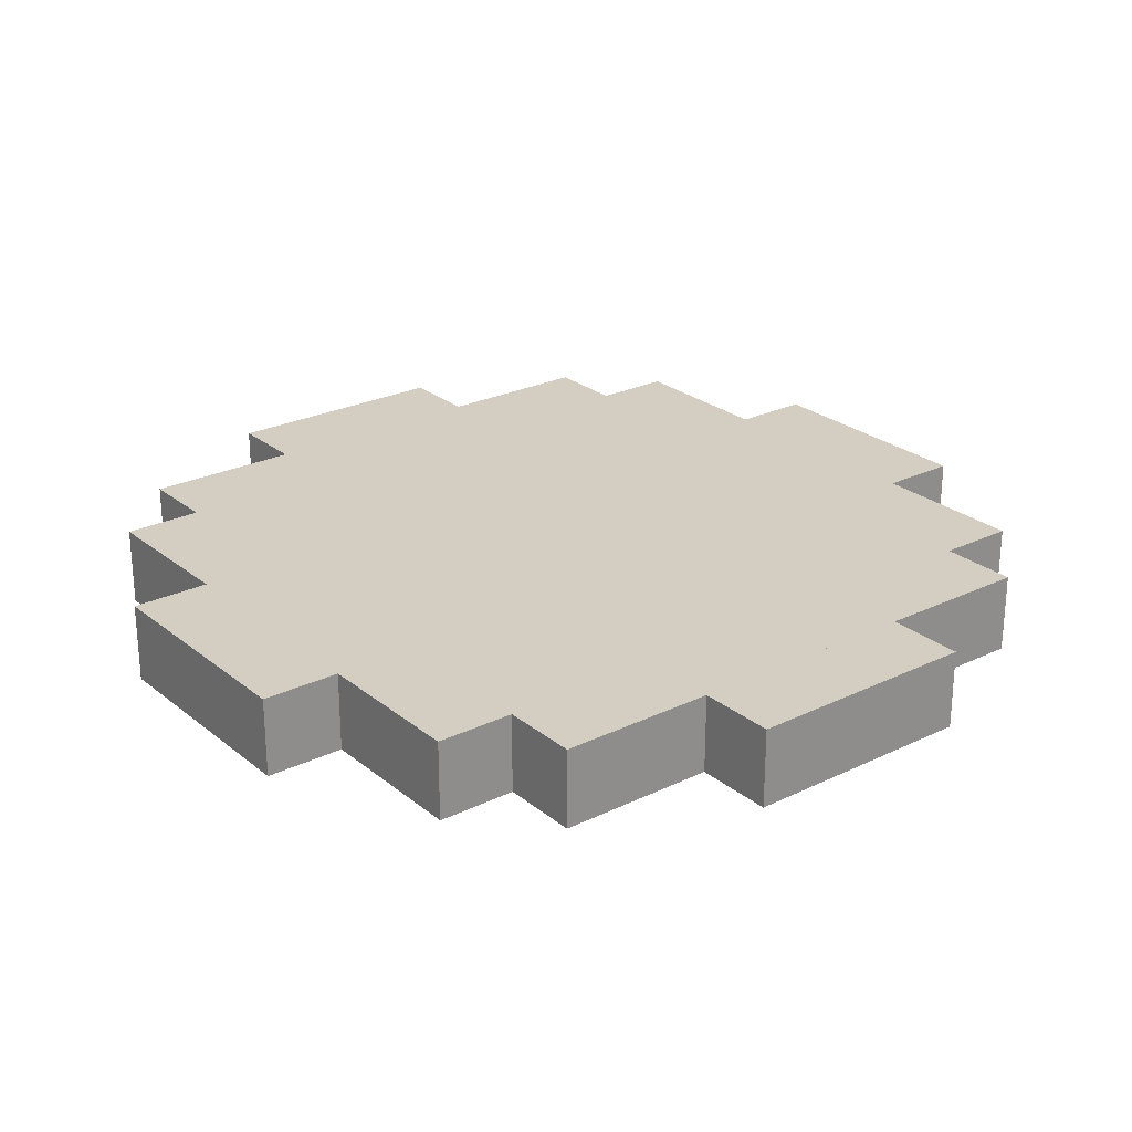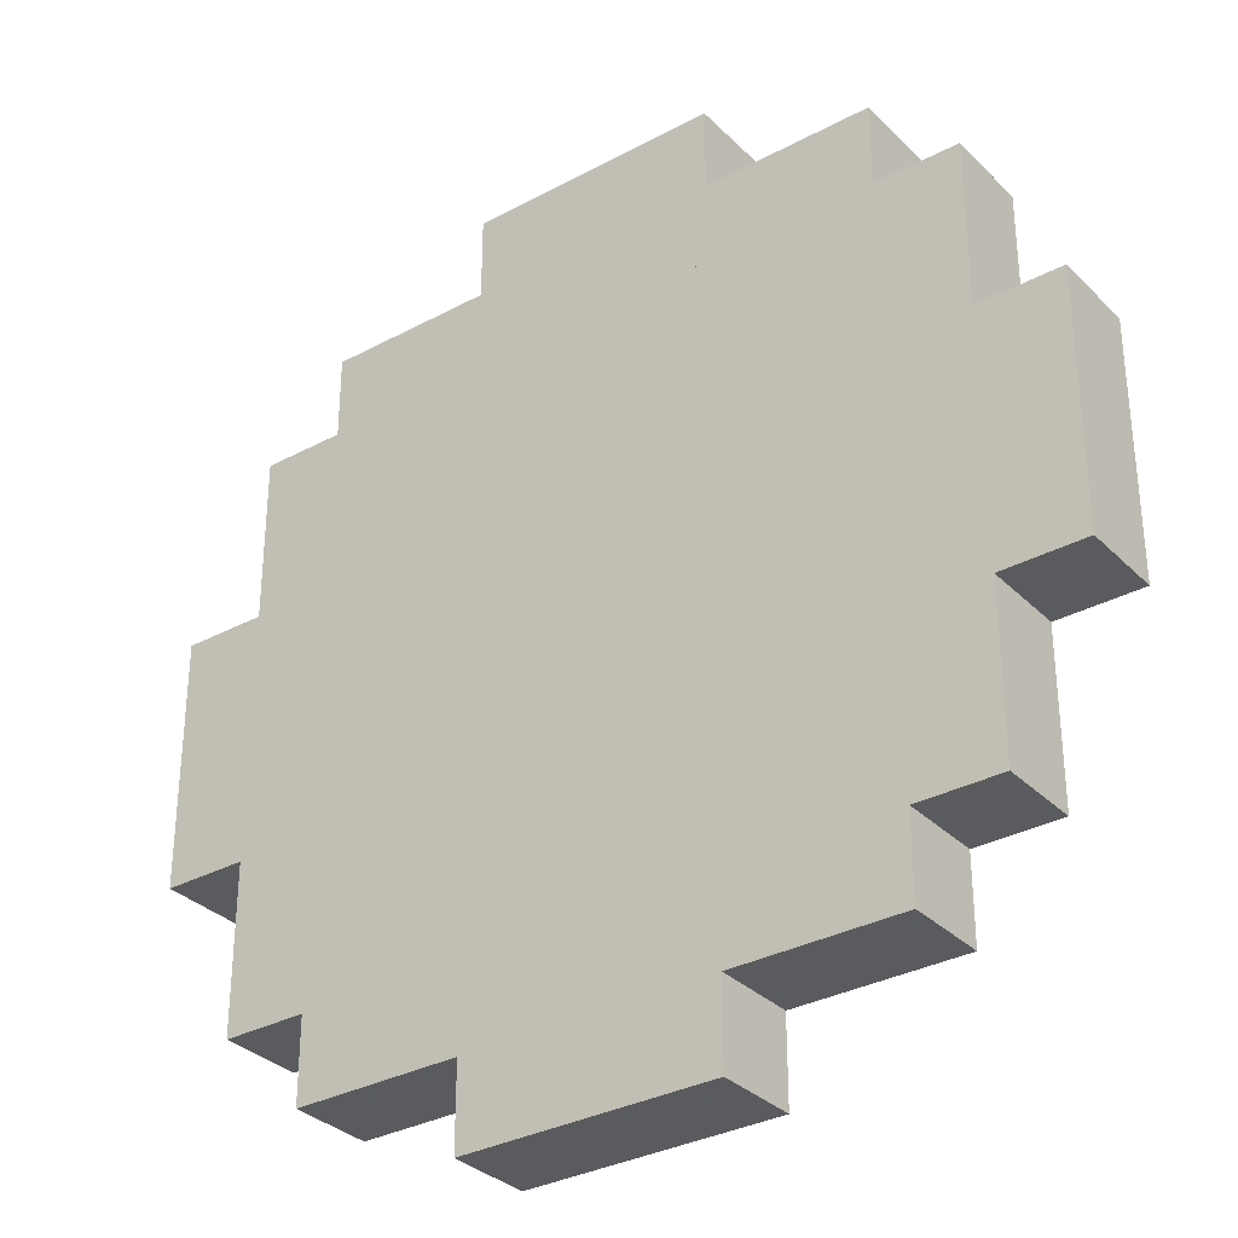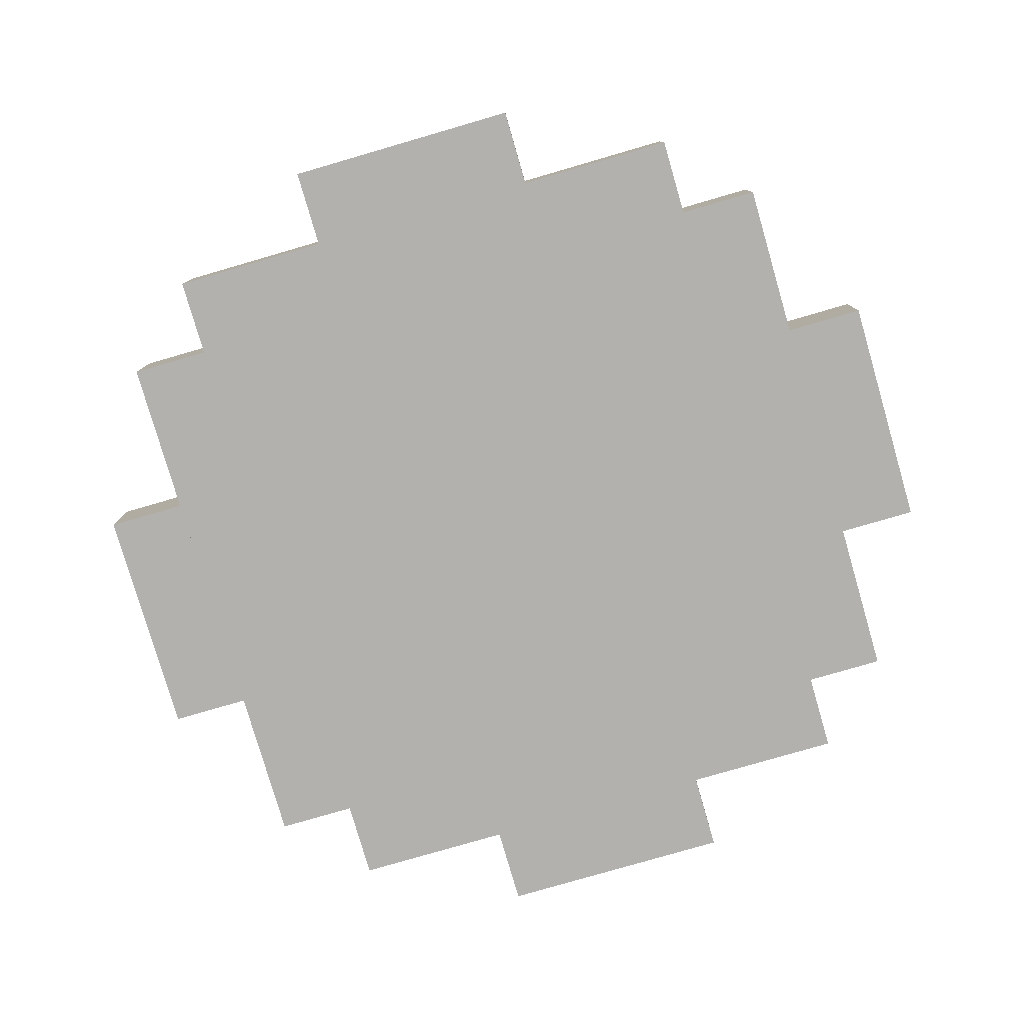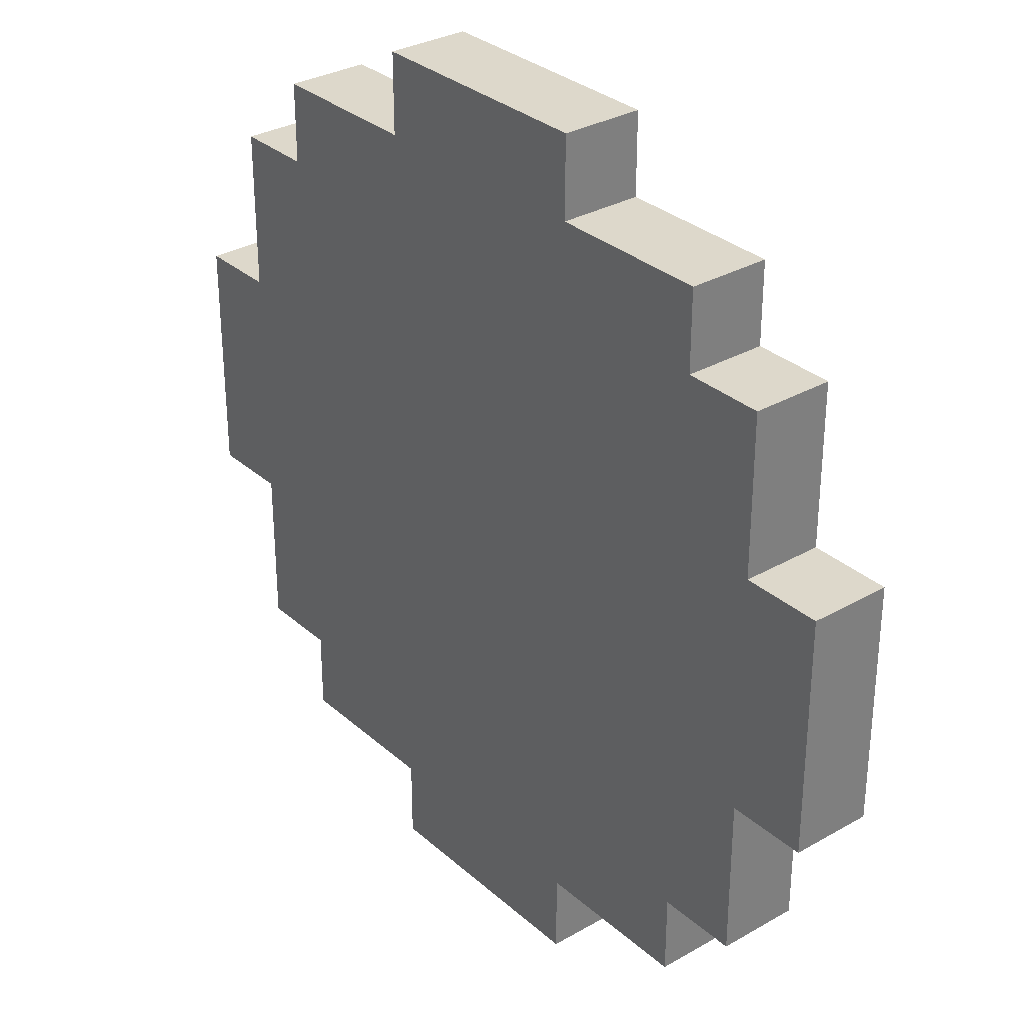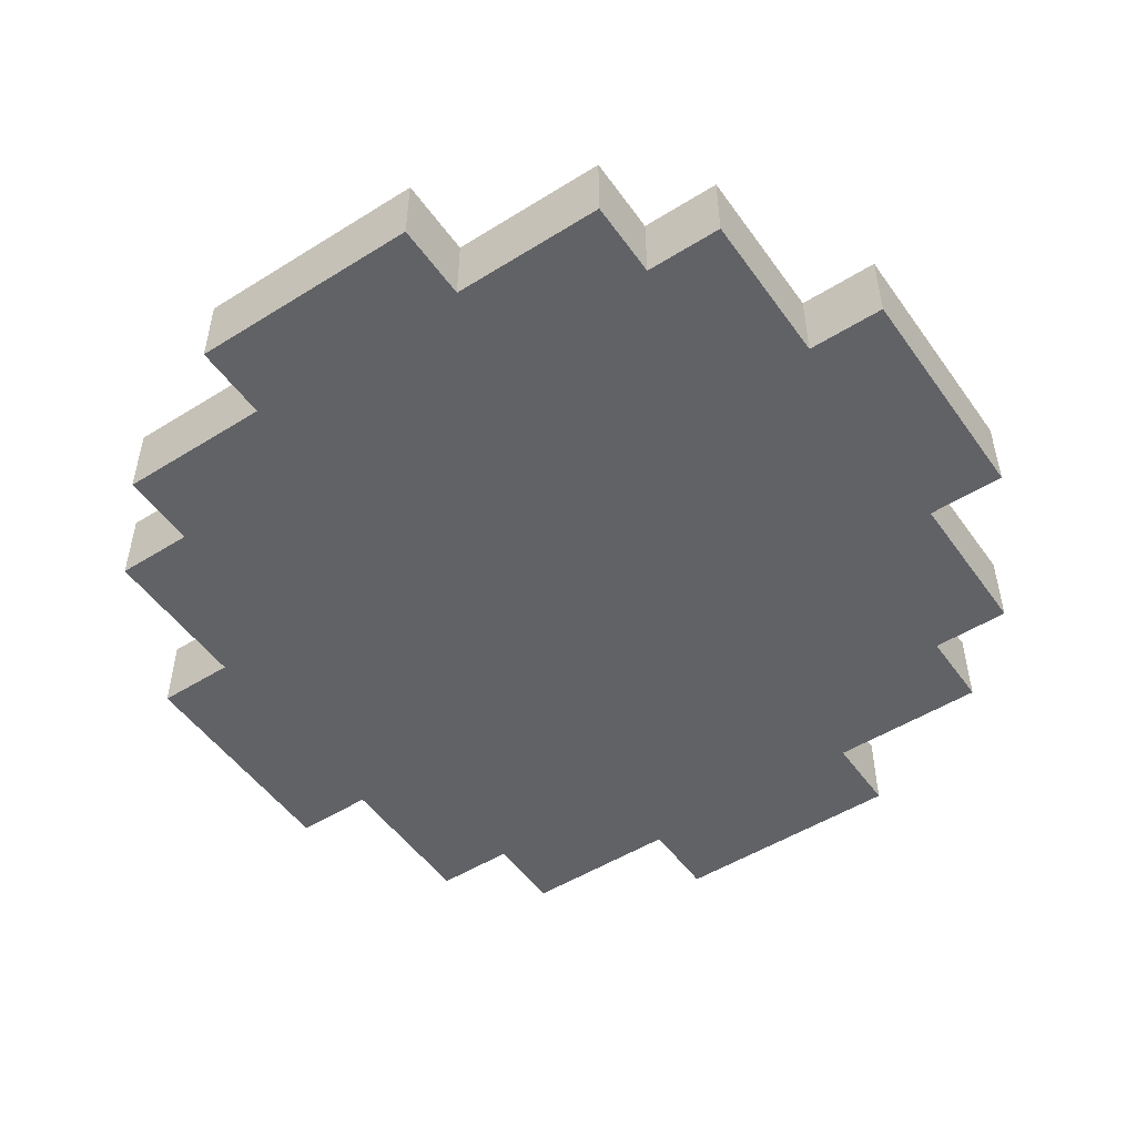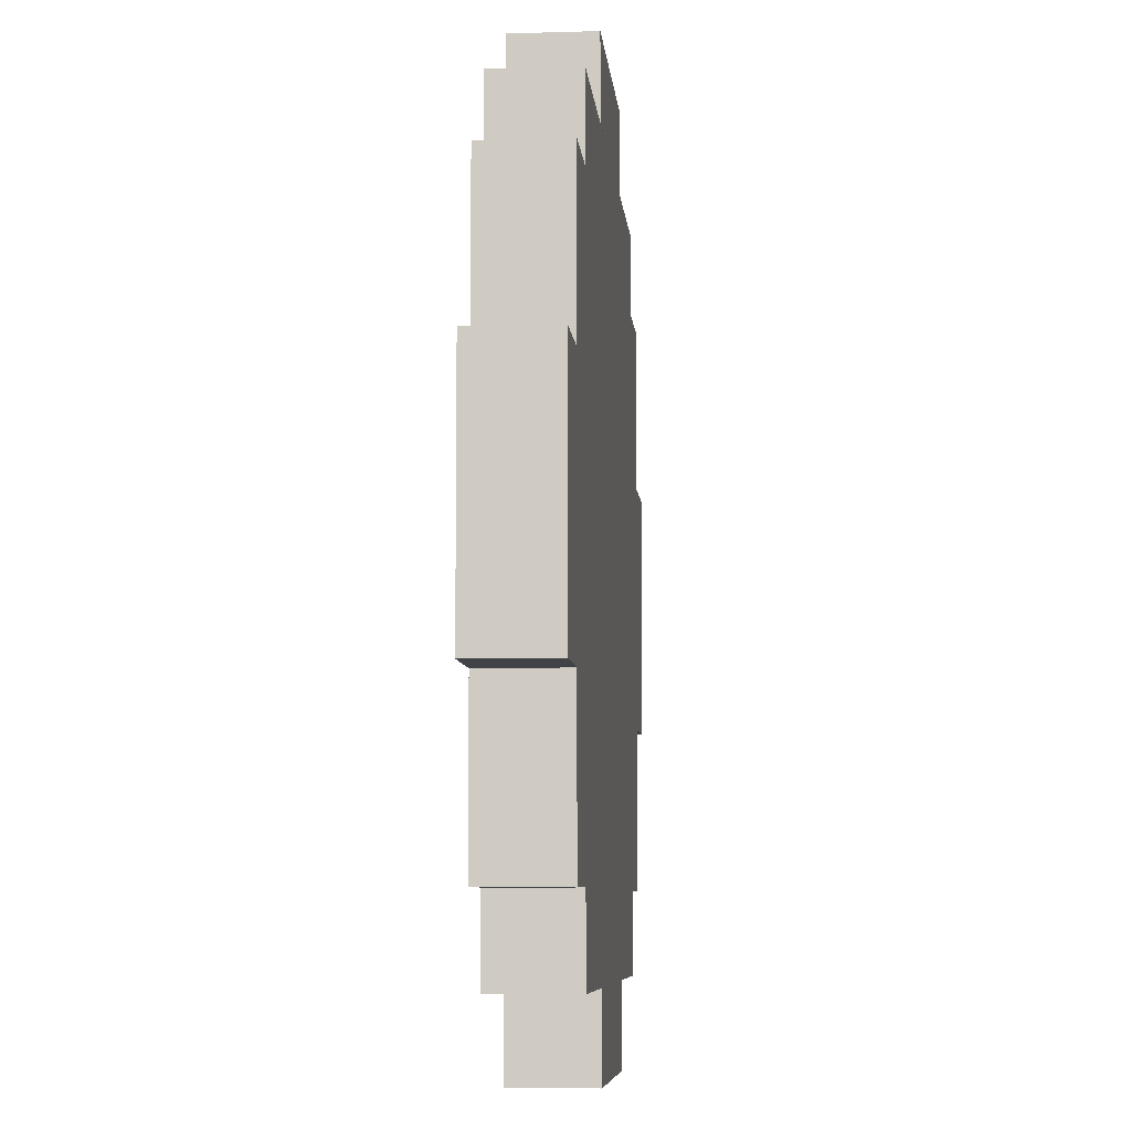
<metadata>
{"format":"obj","ext":"obj","renderer":"f3d","projection":"perspective","resolution":1024,"background":"white","views":[{"elev":25.3,"azim":-38.0,"up":"+Z"},{"elev":-32.6,"azim":36.8,"up":"+Y"},{"elev":-79.2,"azim":106.2,"up":"+Z"},{"elev":31.4,"azim":-129.1,"up":"+Y"},{"elev":-50.7,"azim":-55.7,"up":"+Z"},{"elev":-7.0,"azim":-85.0,"up":"+Y"}]}
</metadata>
<code>
o cube
v 0.2188 0.2812 0.03125
v 0.2188 0.2812 -0.03125
v 0.2188 0.2188 0.03125
v 0.2188 0.2188 -0.03125
v -0.2188 0.2812 -0.03125
v -0.2188 0.2812 0.03125
v -0.2188 0.2188 -0.03125
v -0.2188 0.2188 0.03125
f 4 7 5 2
f 3 4 2 1
f 8 3 1 6
f 7 8 6 5
f 6 1 2 5
f 7 4 3 8
o cube
v 0.2188 0.7812 0.03125
v 0.2188 0.7812 -0.03125
v 0.2188 0.7188 0.03125
v 0.2188 0.7188 -0.03125
v -0.2188 0.7812 -0.03125
v -0.2188 0.7812 0.03125
v -0.2188 0.7188 -0.03125
v -0.2188 0.7188 0.03125
f 12 15 13 10
f 11 12 10 9
f 16 11 9 14
f 15 16 14 13
f 14 9 10 13
f 15 12 11 16
o cube
v -0.2188 0.7188 0.03125
v -0.2188 0.7188 -0.03125
v -0.2188 0.2812 0.03125
v -0.2188 0.2812 -0.03125
v -0.2812 0.7188 -0.03125
v -0.2812 0.7188 0.03125
v -0.2812 0.2812 -0.03125
v -0.2812 0.2812 0.03125
f 20 23 21 18
f 19 20 18 17
f 24 19 17 22
f 23 24 22 21
f 22 17 18 21
f 23 20 19 24
o cube
v 0.2812 0.7188 0.03125
v 0.2812 0.7188 -0.03125
v 0.2812 0.2812 0.03125
v 0.2812 0.2812 -0.03125
v 0.2188 0.7188 -0.03125
v 0.2188 0.7188 0.03125
v 0.2188 0.2812 -0.03125
v 0.2188 0.2812 0.03125
f 28 31 29 26
f 27 28 26 25
f 32 27 25 30
f 31 32 30 29
f 30 25 26 29
f 31 28 27 32
o cube
v 0.09375 0.8438 0.03125
v 0.09375 0.8438 -0.03125
v 0.09375 0.7812 0.03125
v 0.09375 0.7812 -0.03125
v -0.09375 0.8438 -0.03125
v -0.09375 0.8438 0.03125
v -0.09375 0.7812 -0.03125
v -0.09375 0.7812 0.03125
f 36 39 37 34
f 35 36 34 33
f 40 35 33 38
f 39 40 38 37
f 38 33 34 37
f 39 36 35 40
o cube
v -0.2812 0.5938 0.03125
v -0.2812 0.5938 -0.03125
v -0.2812 0.4062 0.03125
v -0.2812 0.4062 -0.03125
v -0.3438 0.5938 -0.03125
v -0.3438 0.5938 0.03125
v -0.3438 0.4062 -0.03125
v -0.3438 0.4062 0.03125
f 44 47 45 42
f 43 44 42 41
f 48 43 41 46
f 47 48 46 45
f 46 41 42 45
f 47 44 43 48
o cube
v 0.3438 0.5938 0.03125
v 0.3438 0.5938 -0.03125
v 0.3438 0.4062 0.03125
v 0.3438 0.4062 -0.03125
v 0.2812 0.5938 -0.03125
v 0.2812 0.5938 0.03125
v 0.2812 0.4062 -0.03125
v 0.2812 0.4062 0.03125
f 52 55 53 50
f 51 52 50 49
f 56 51 49 54
f 55 56 54 53
f 54 49 50 53
f 55 52 51 56
o cube
v 0.09375 0.2188 0.03125
v 0.09375 0.2188 -0.03125
v 0.09375 0.1562 0.03125
v 0.09375 0.1562 -0.03125
v -0.09375 0.2188 -0.03125
v -0.09375 0.2188 0.03125
v -0.09375 0.1562 -0.03125
v -0.09375 0.1562 0.03125
f 60 63 61 58
f 59 60 58 57
f 64 59 57 62
f 63 64 62 61
f 62 57 58 61
f 63 60 59 64
o cube
v 0.2188 0.7188 0.03125
v 0.2188 0.7188 -0.03125
v 0.2188 0.2812 0.03125
v 0.2188 0.2812 -0.03125
v -0.2188 0.7188 -0.03125
v -0.2188 0.7188 0.03125
v -0.2188 0.2812 -0.03125
v -0.2188 0.2812 0.03125
f 68 71 69 66
f 67 68 66 65
f 72 67 65 70
f 71 72 70 69
f 70 65 66 69
f 71 68 67 72

</code>
